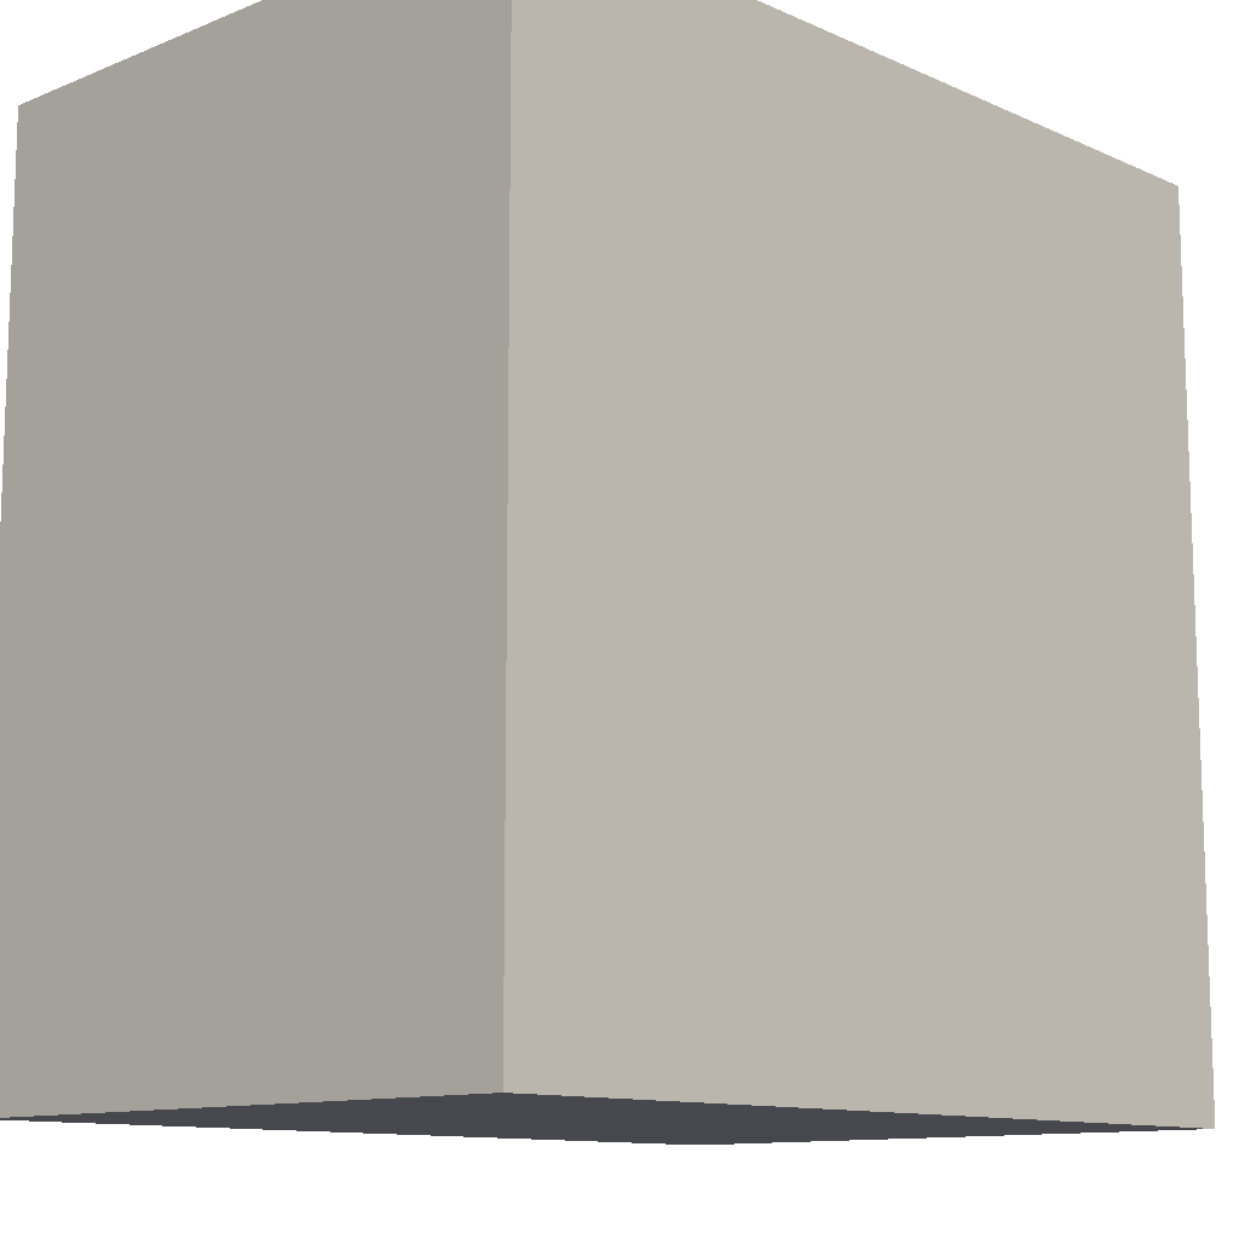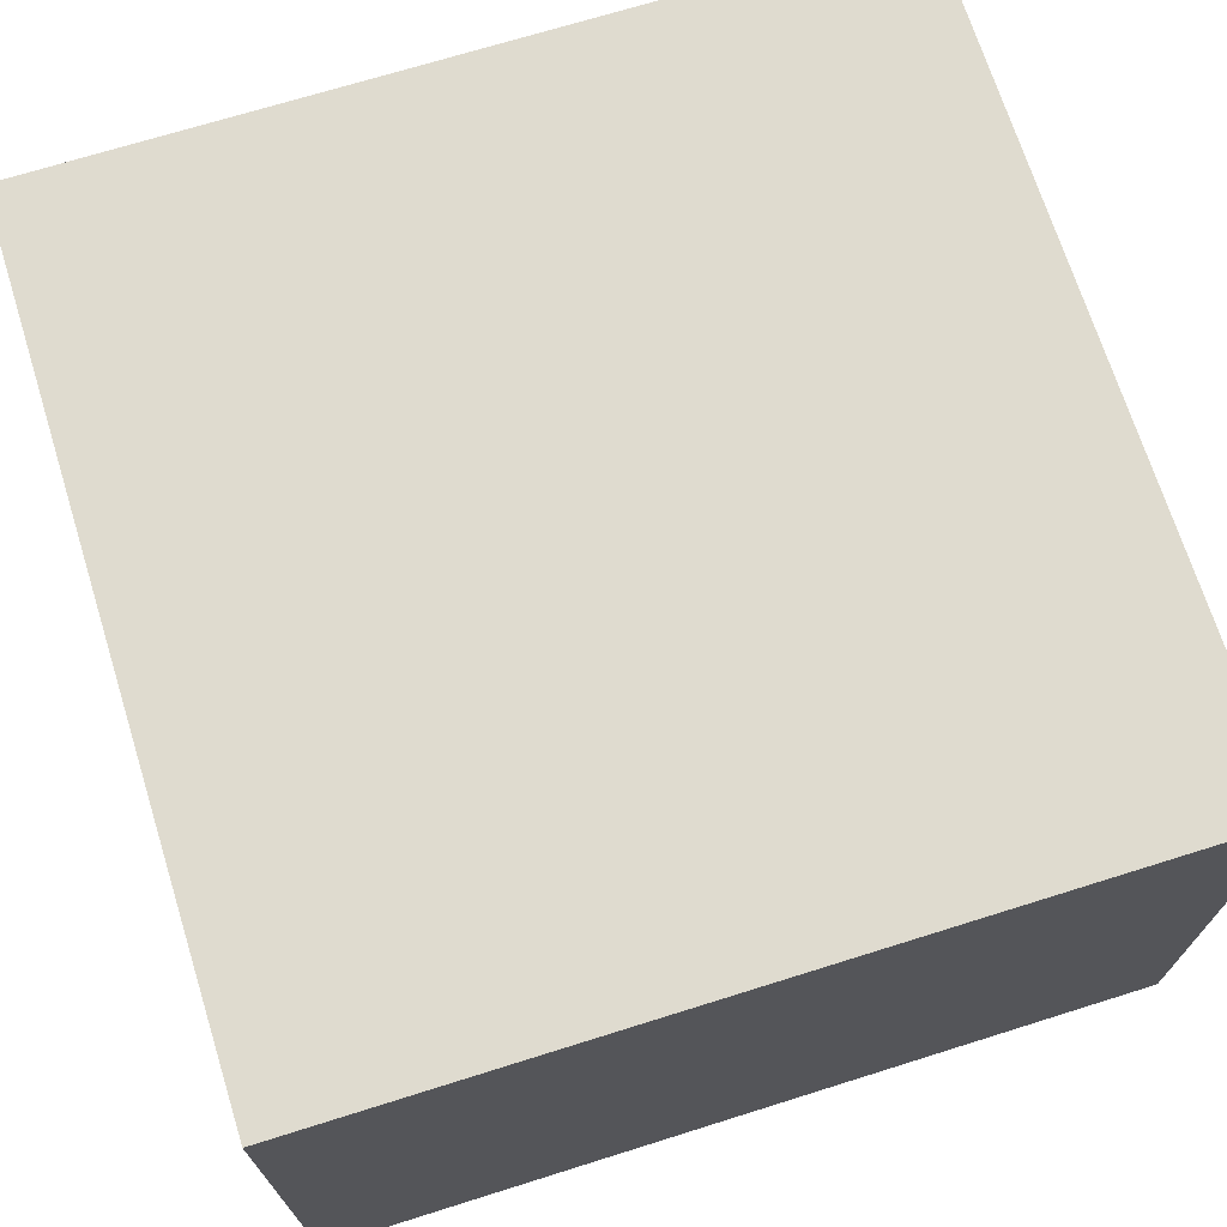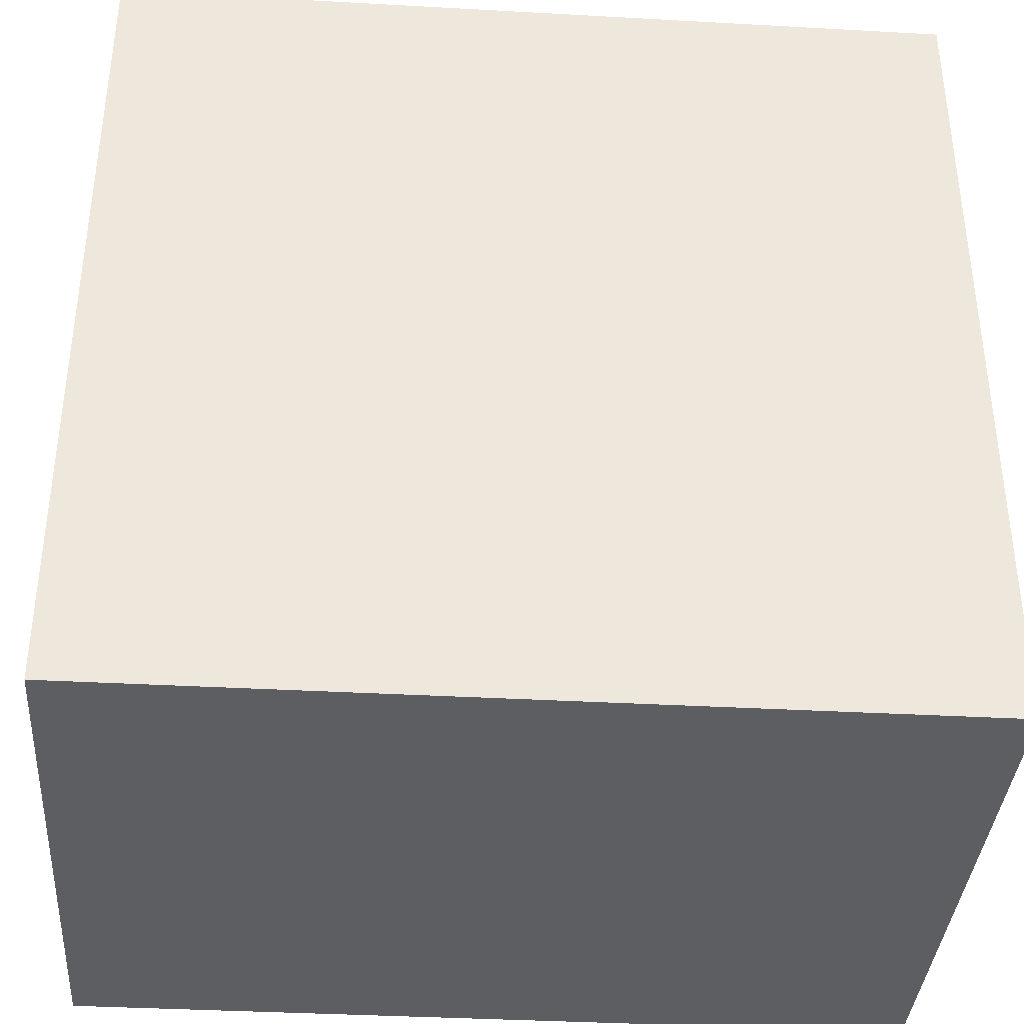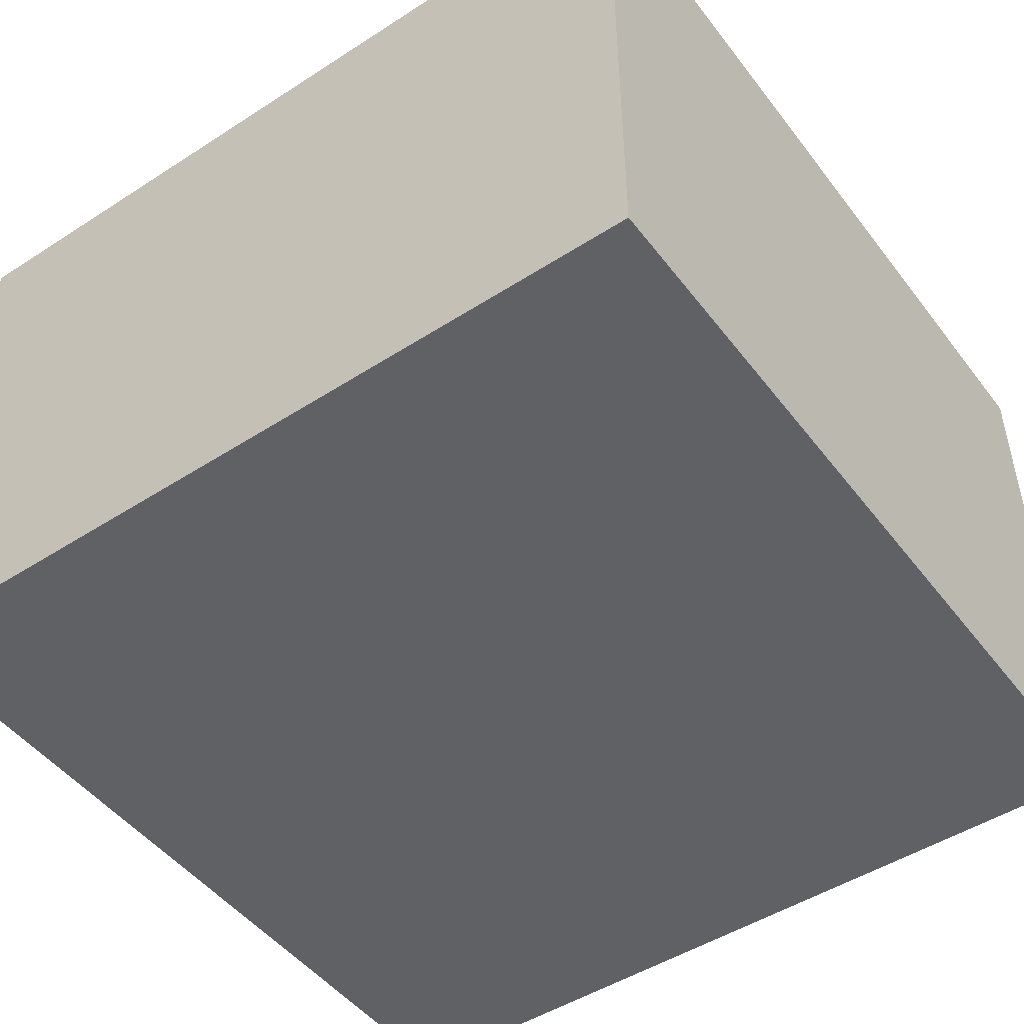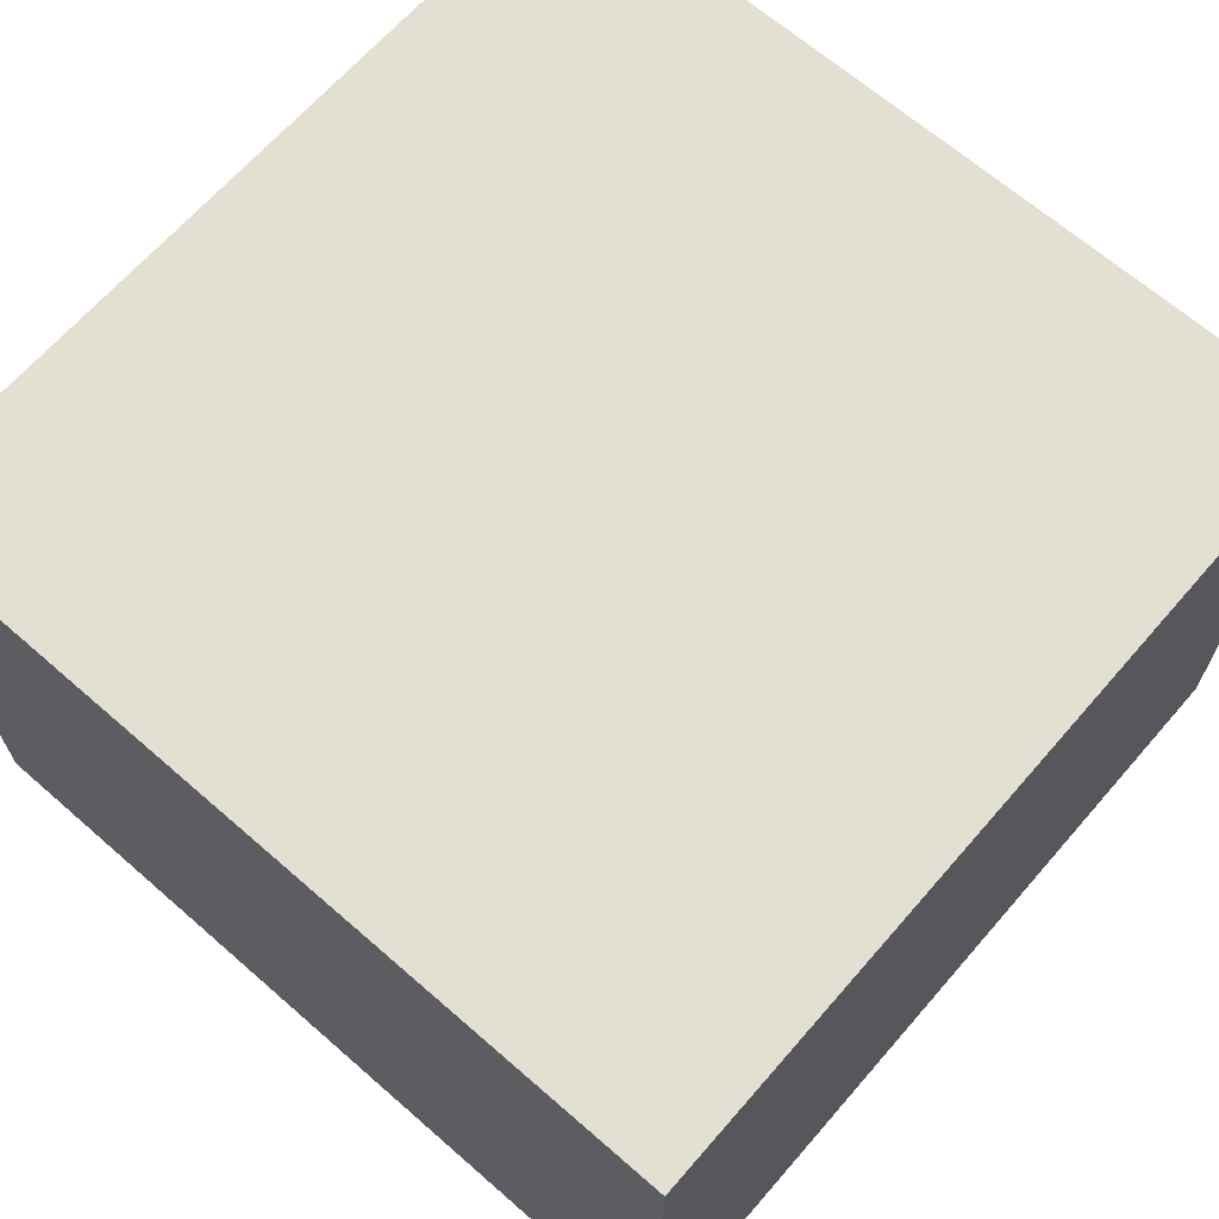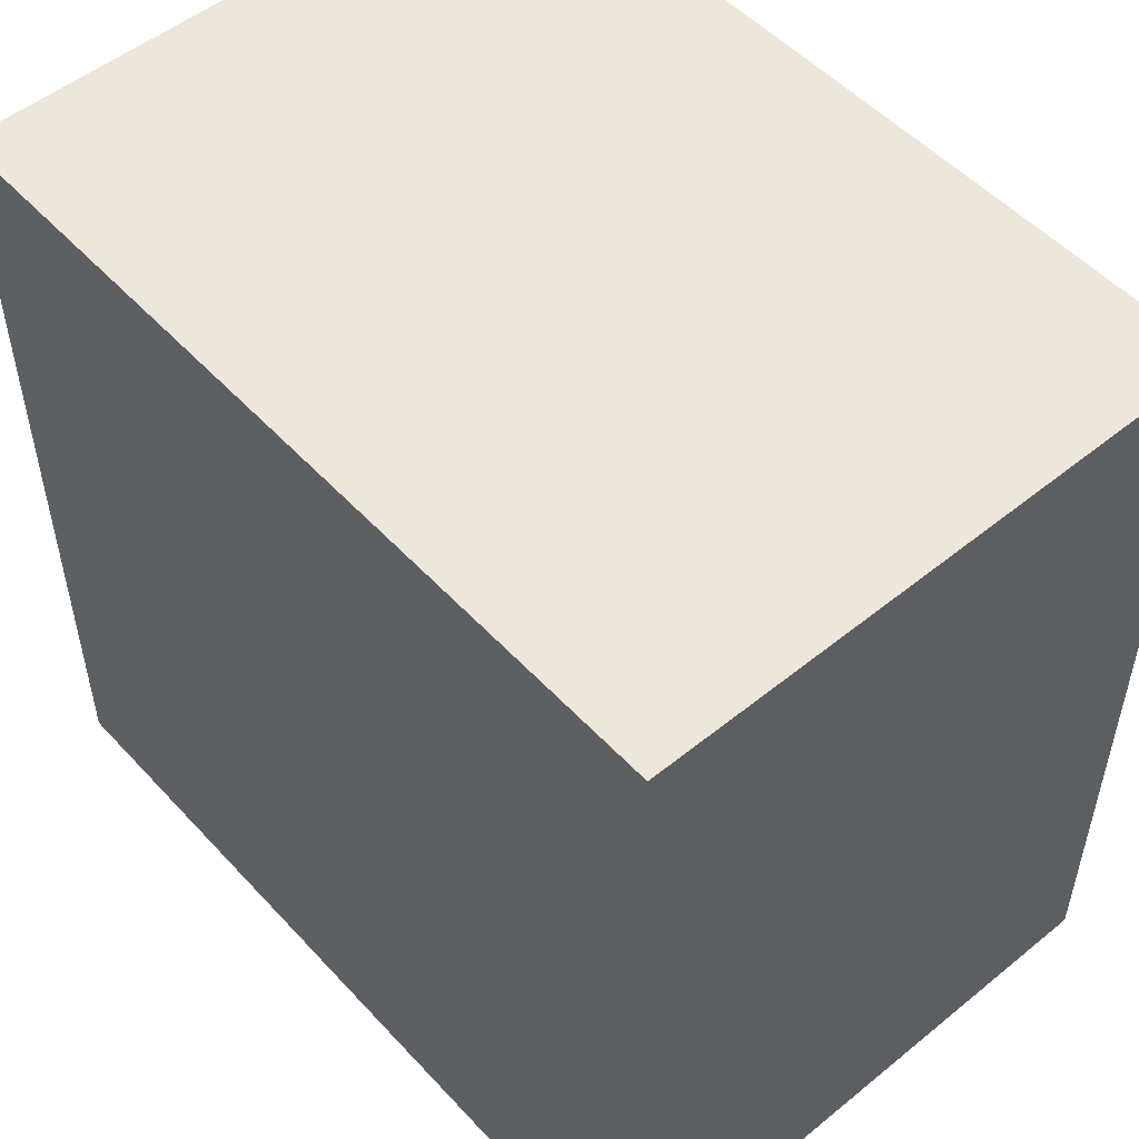
<metadata>
{"format":"obj","ext":"obj","renderer":"f3d","projection":"perspective","resolution":1024,"background":"white","views":[{"elev":-11.7,"azim":-46.3,"up":"+Z"},{"elev":70.4,"azim":-17.4,"up":"+Y"},{"elev":-37.3,"azim":175.9,"up":"+Z"},{"elev":-48.5,"azim":125.7,"up":"+Y"},{"elev":66.8,"azim":131.1,"up":"+Y"},{"elev":52.1,"azim":-131.2,"up":"+Z"}]}
</metadata>
<code>
o Cube.5853_0028
v -0.1087 0 -3.429
v -0.05775 0 -3.429
v -0.1087 0 -3.378
v -0.05775 0 -3.378
v -0.1087 0.036 -3.429
v -0.05775 0.036 -3.429
v -0.1087 0.036 -3.378
v -0.05775 0.036 -3.378
f 1 2 4
f 8 6 5
f 5 1 3
f 6 2 1
f 8 4 2
f 7 3 4
f 1 4 3
f 8 5 7
f 5 3 7
f 6 1 5
f 8 2 6
f 7 4 8

</code>
